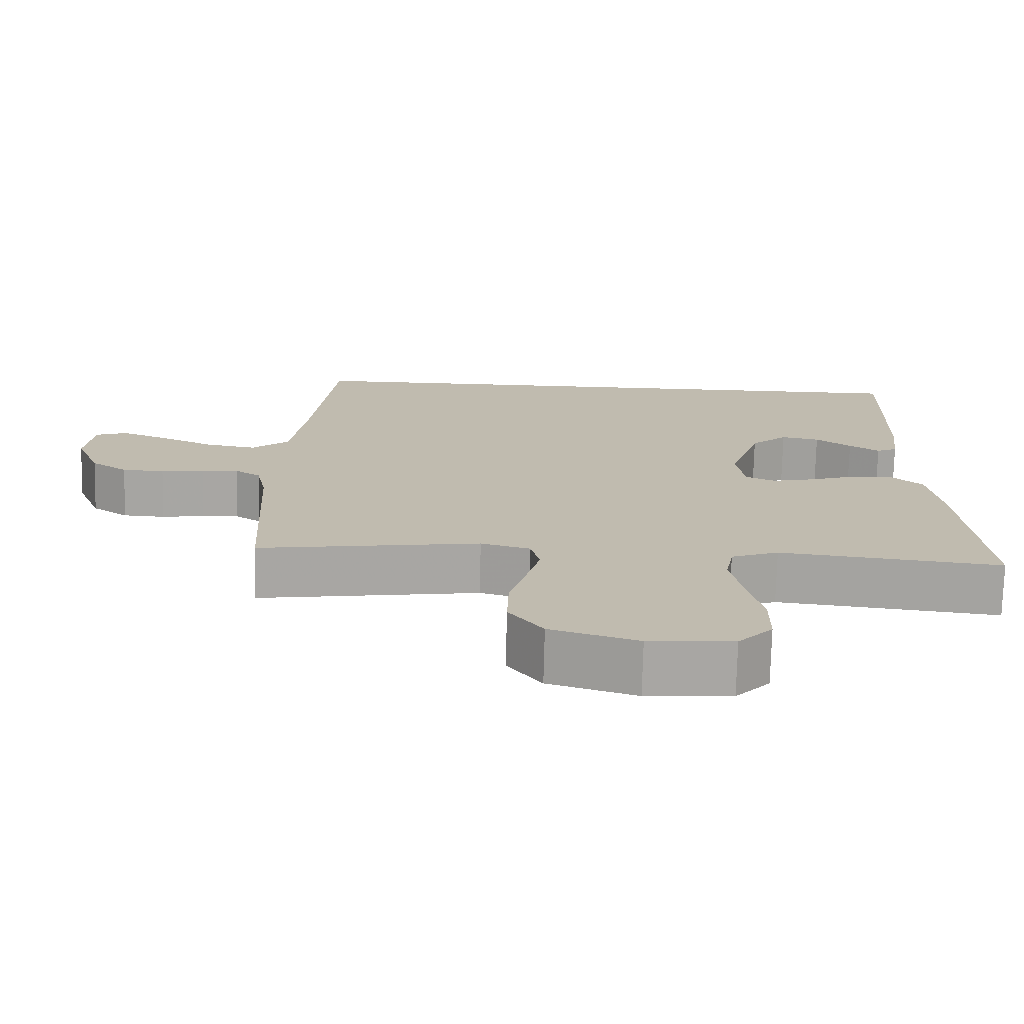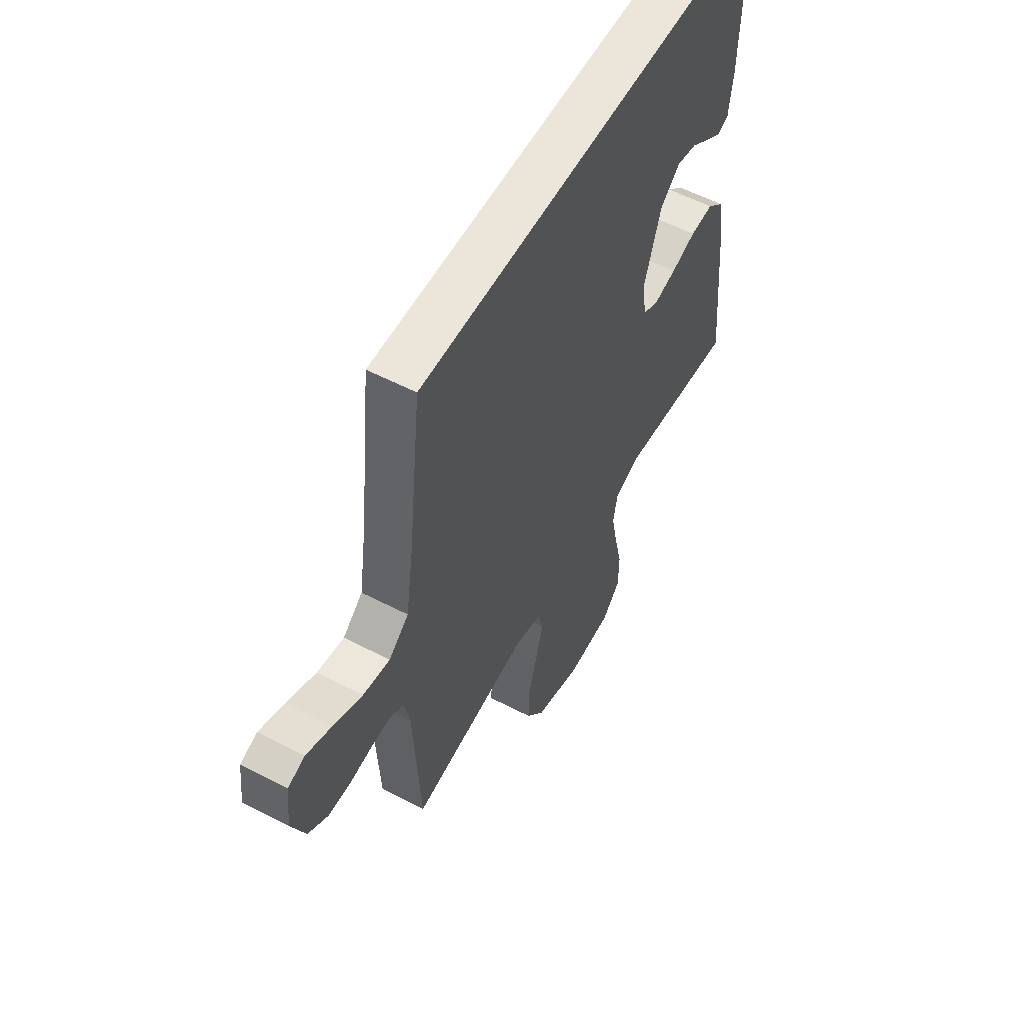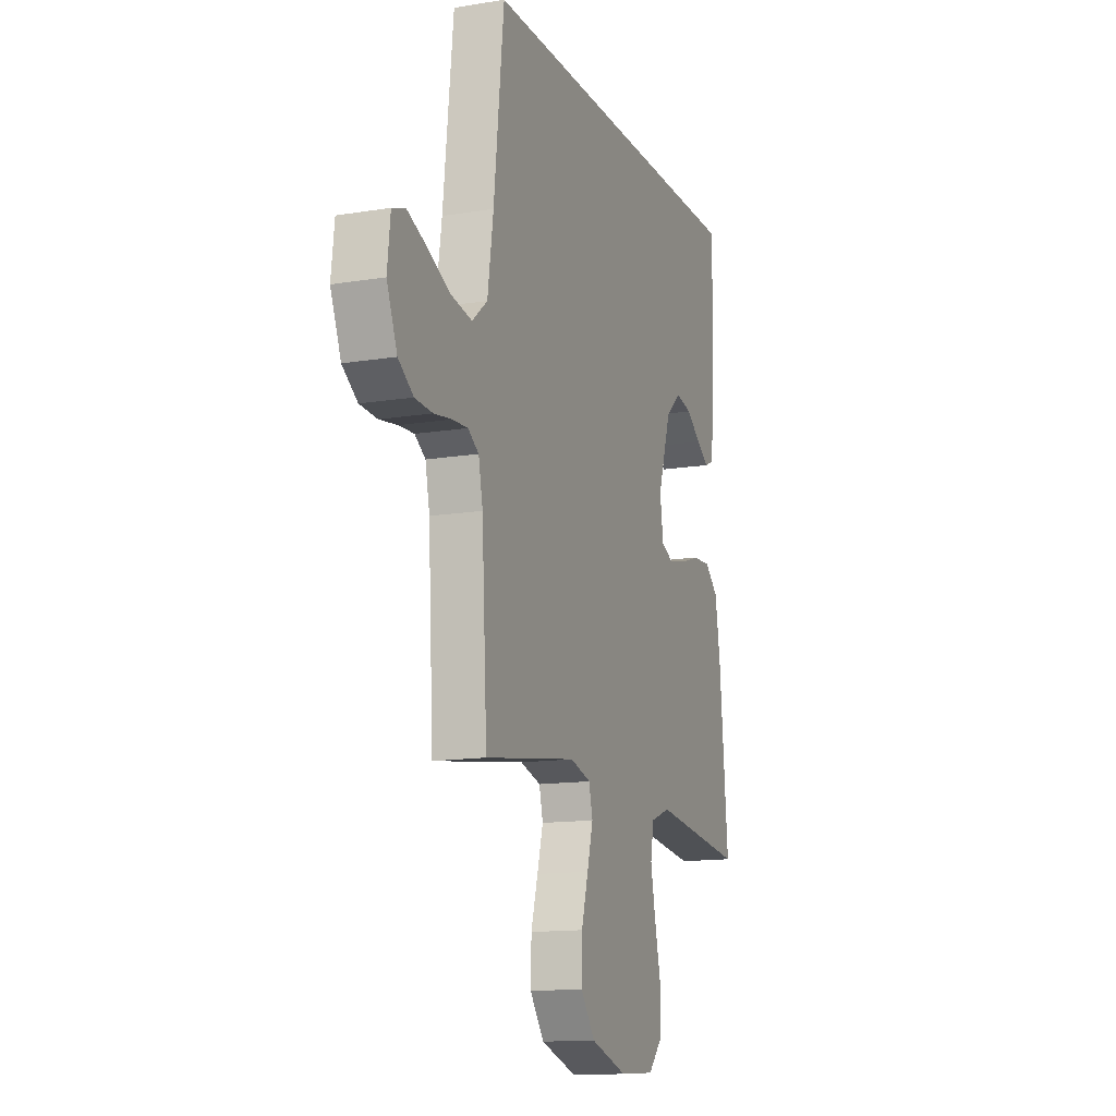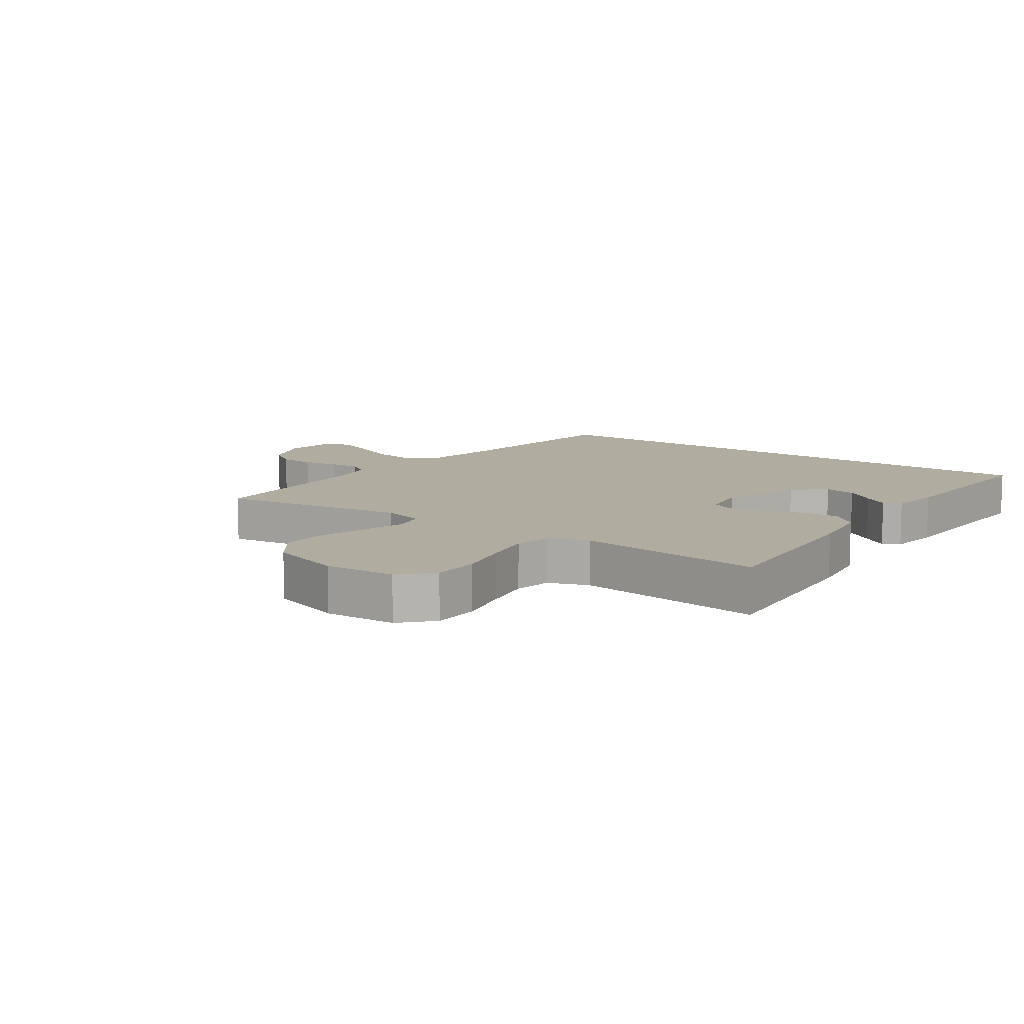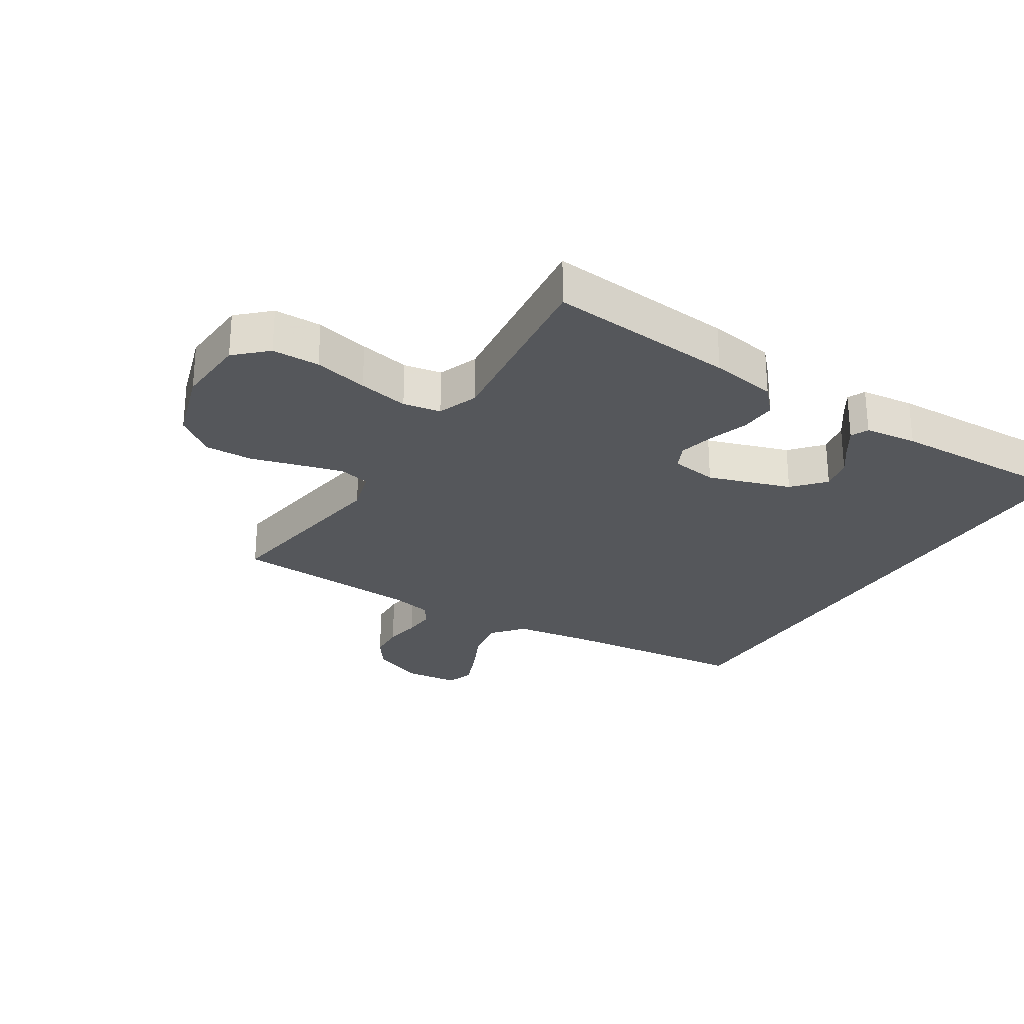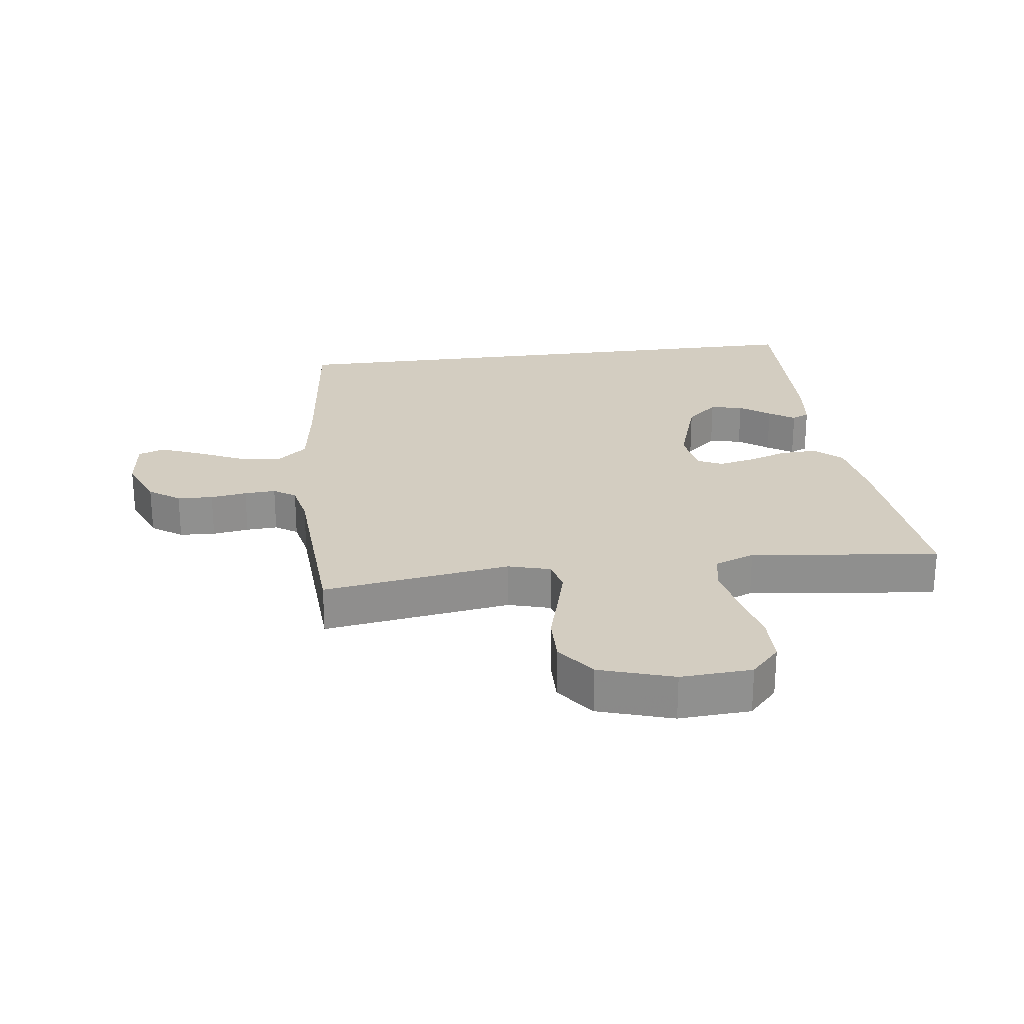
<metadata>
{"format":"obj","ext":"obj","renderer":"f3d","projection":"perspective","resolution":1024,"background":"white","views":[{"elev":-74.1,"azim":178.6,"up":"+Z"},{"elev":56.5,"azim":118.6,"up":"+Z"},{"elev":-13.7,"azim":110.2,"up":"+Z"},{"elev":10.1,"azim":-144.3,"up":"+Y"},{"elev":-26.9,"azim":-122.1,"up":"+Y"},{"elev":24.8,"azim":172.6,"up":"+Y"}]}
</metadata>
<code>
v 0.454 0.07 0.5
v 0.487 0.07 0.2
v 0.506 0.07 0.072
v 0.556 0.07 0.03
v 0.624 0.07 0.042
v 0.697 0.07 0.076
v 0.761 0.07 0.102
v 0.804 0.07 0.087
v 0.814 0.07 0
v 0.78 0.07 -0.084
v 0.731 0.07 -0.118
v 0.674 0.07 -0.121
v 0.616 0.07 -0.112
v 0.566 0.07 -0.109
v 0.531 0.07 -0.132
v 0.517 0.07 -0.2
v 0.5 0.07 -0.5
v 0.2 0.07 -0.455
v 0.133 0.07 -0.474
v 0.121 0.07 -0.524
v 0.14 0.07 -0.594
v 0.162 0.07 -0.672
v 0.164 0.07 -0.748
v 0.118 0.07 -0.81
v 0 0.07 -0.847
v -0.114 0.07 -0.84
v -0.16 0.07 -0.791
v -0.161 0.07 -0.715
v -0.141 0.07 -0.629
v -0.125 0.07 -0.549
v -0.136 0.07 -0.489
v -0.2 0.07 -0.465
v -0.5 0.07 -0.5
v -0.472 0.07 -0.2
v -0.455 0.07 -0.095
v -0.412 0.07 -0.056
v -0.353 0.07 -0.059
v -0.29 0.07 -0.08
v -0.233 0.07 -0.093
v -0.193 0.07 -0.074
v -0.182 0.07 0
v -0.225 0.07 0.132
v -0.275 0.07 0.176
v -0.327 0.07 0.165
v -0.375 0.07 0.13
v -0.416 0.07 0.103
v -0.444 0.07 0.116
v -0.454 0.07 0.2
v -0.463 0.07 0.5
v 0.454 0 0.5
v 0.487 0 0.2
v 0.506 0 0.072
v 0.556 0 0.03
v 0.624 0 0.042
v 0.697 0 0.076
v 0.761 0 0.102
v 0.804 0 0.087
v 0.814 0 0
v 0.78 0 -0.084
v 0.731 0 -0.118
v 0.674 0 -0.121
v 0.616 0 -0.112
v 0.566 0 -0.109
v 0.531 0 -0.132
v 0.517 0 -0.2
v 0.5 0 -0.5
v 0.2 0 -0.455
v 0.133 0 -0.474
v 0.121 0 -0.524
v 0.14 0 -0.594
v 0.162 0 -0.672
v 0.164 0 -0.748
v 0.118 0 -0.81
v 0 0 -0.847
v -0.114 0 -0.84
v -0.16 0 -0.791
v -0.161 0 -0.715
v -0.141 0 -0.629
v -0.125 0 -0.549
v -0.136 0 -0.489
v -0.2 0 -0.465
v -0.5 0 -0.5
v -0.472 0 -0.2
v -0.455 0 -0.095
v -0.412 0 -0.056
v -0.353 0 -0.059
v -0.29 0 -0.08
v -0.233 0 -0.093
v -0.193 0 -0.074
v -0.182 0 0
v -0.225 0 0.132
v -0.275 0 0.176
v -0.327 0 0.165
v -0.375 0 0.13
v -0.416 0 0.103
v -0.444 0 0.116
v -0.454 0 0.2
v -0.463 0 0.5
f 47 48 49
f 46 47 49
f 45 46 49
f 44 45 49
f 43 44 49 1
f 42 43 1 2
f 41 42 2 3
f 40 41 3 4
f 39 40 4
f 36 37 38
f 35 36 38
f 34 35 38
f 33 34 38
f 32 33 38
f 31 32 38 39
f 27 28 29
f 26 27 29
f 25 26 29
f 24 25 29
f 23 24 29
f 22 23 29
f 21 22 29
f 20 21 29 30
f 19 20 30 31
f 16 17 18
f 31 39 4
f 19 31 4
f 18 19 4
f 16 18 4
f 15 16 4
f 11 12 13
f 10 11 13
f 9 10 13
f 8 9 13
f 7 8 13
f 6 7 13
f 5 6 13
f 14 15 4 5
f 5 13 14
f 98 97 96
f 98 96 95
f 98 95 94
f 98 94 93
f 50 98 93 92
f 51 50 92 91
f 52 51 91 90
f 53 52 90 89
f 53 89 88
f 87 86 85
f 87 85 84
f 87 84 83
f 87 83 82
f 87 82 81
f 88 87 81 80
f 78 77 76
f 78 76 75
f 78 75 74
f 78 74 73
f 78 73 72
f 78 72 71
f 78 71 70
f 79 78 70 69
f 80 79 69 68
f 67 66 65
f 53 88 80
f 53 80 68
f 53 68 67
f 53 67 65
f 53 65 64
f 62 61 60
f 62 60 59
f 62 59 58
f 62 58 57
f 62 57 56
f 62 56 55
f 62 55 54
f 54 53 64 63
f 63 62 54
f 1 50 51 2
f 2 51 52 3
f 3 52 53 4
f 4 53 54 5
f 5 54 55 6
f 6 55 56 7
f 7 56 57 8
f 8 57 58 9
f 9 58 59 10
f 10 59 60 11
f 11 60 61 12
f 12 61 62 13
f 13 62 63 14
f 14 63 64 15
f 15 64 65 16
f 16 65 66 17
f 17 66 67 18
f 18 67 68 19
f 19 68 69 20
f 20 69 70 21
f 21 70 71 22
f 22 71 72 23
f 23 72 73 24
f 24 73 74 25
f 25 74 75 26
f 26 75 76 27
f 27 76 77 28
f 28 77 78 29
f 29 78 79 30
f 30 79 80 31
f 31 80 81 32
f 32 81 82 33
f 33 82 83 34
f 34 83 84 35
f 35 84 85 36
f 36 85 86 37
f 37 86 87 38
f 38 87 88 39
f 39 88 89 40
f 40 89 90 41
f 41 90 91 42
f 42 91 92 43
f 43 92 93 44
f 44 93 94 45
f 45 94 95 46
f 46 95 96 47
f 47 96 97 48
f 48 97 98 49
f 49 98 50 1

</code>
